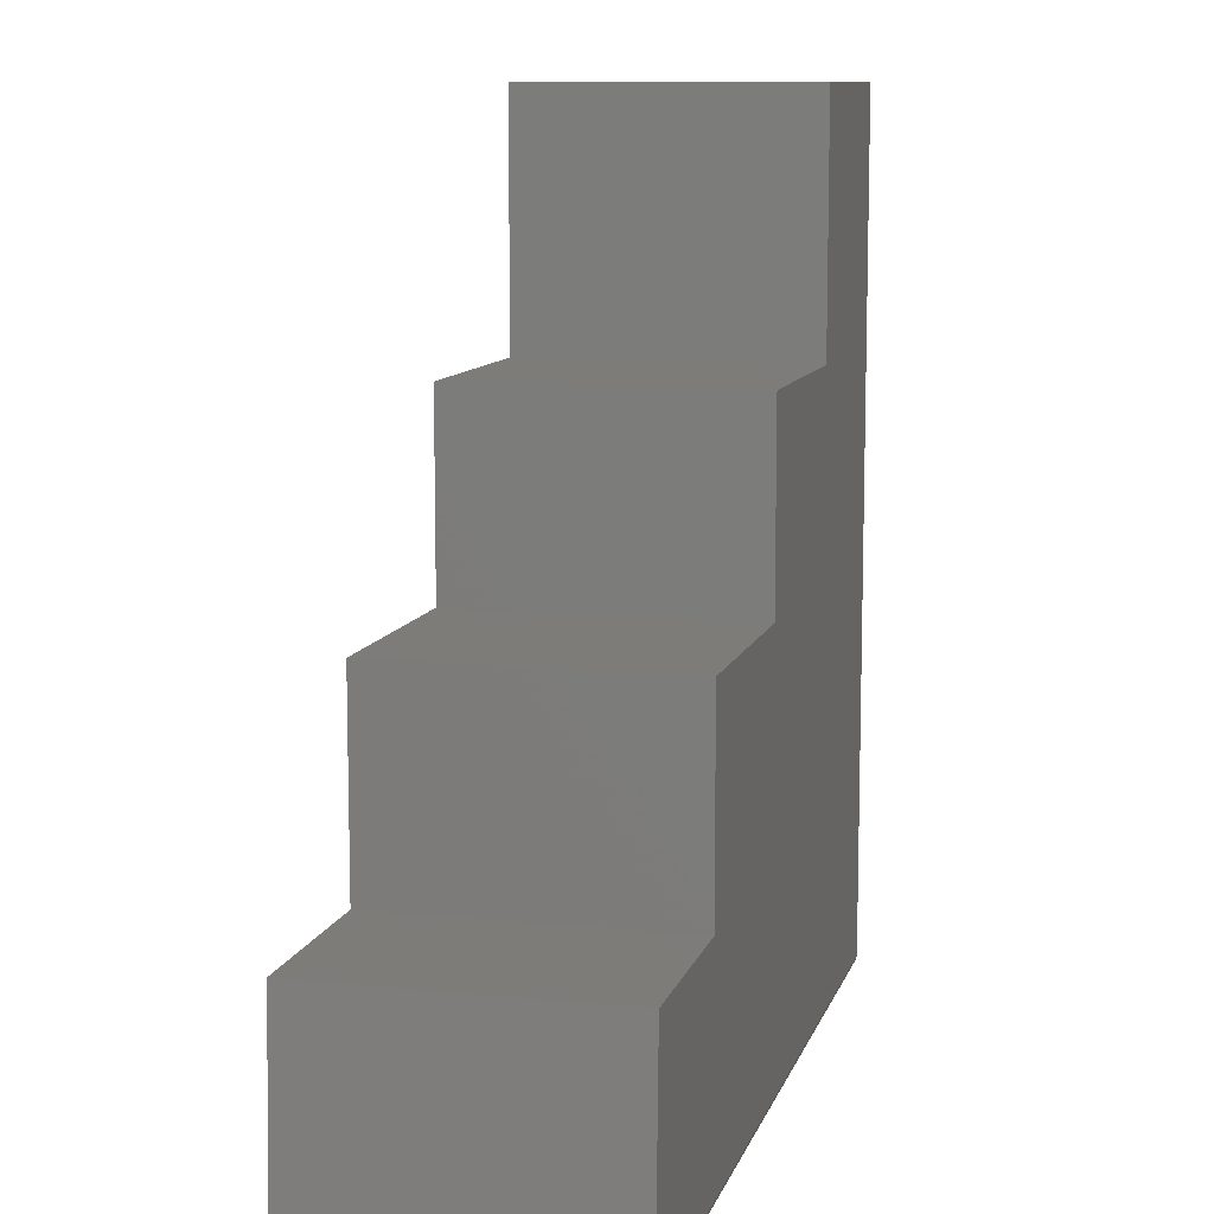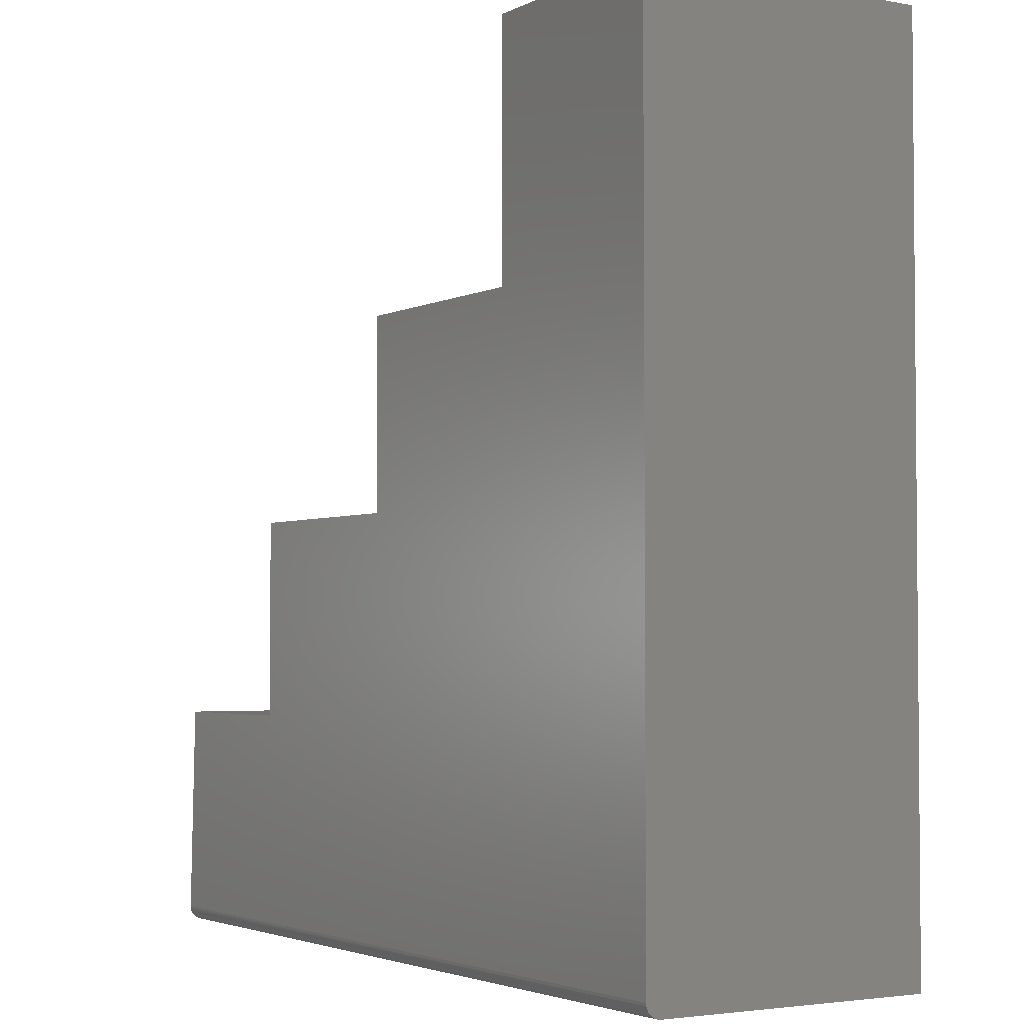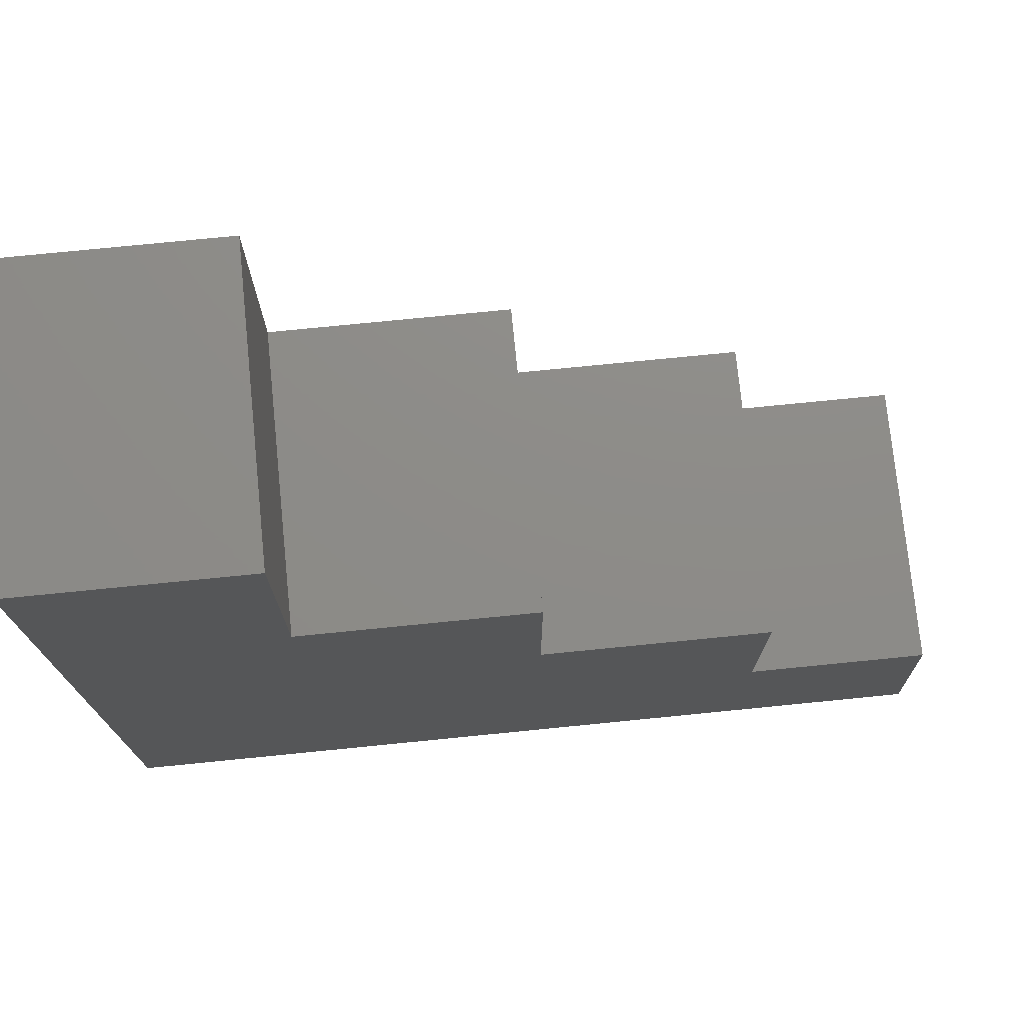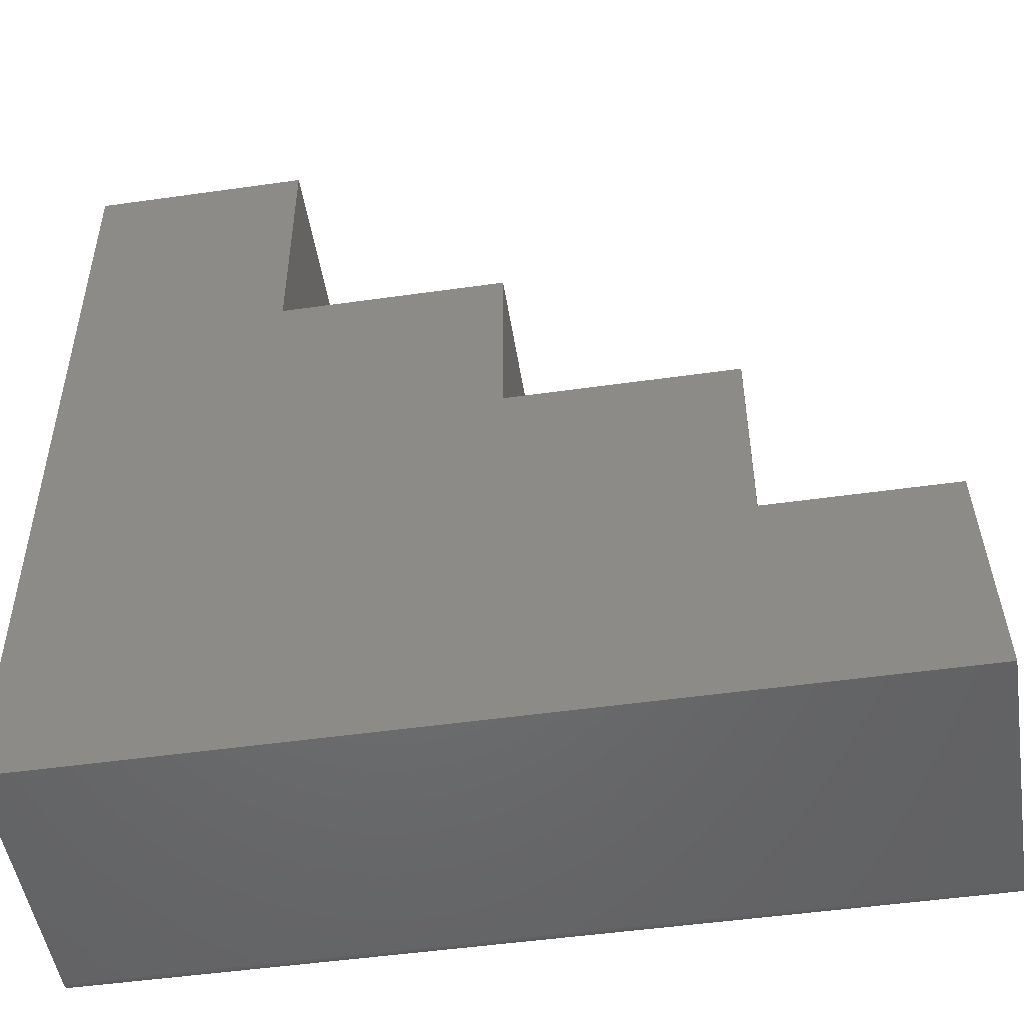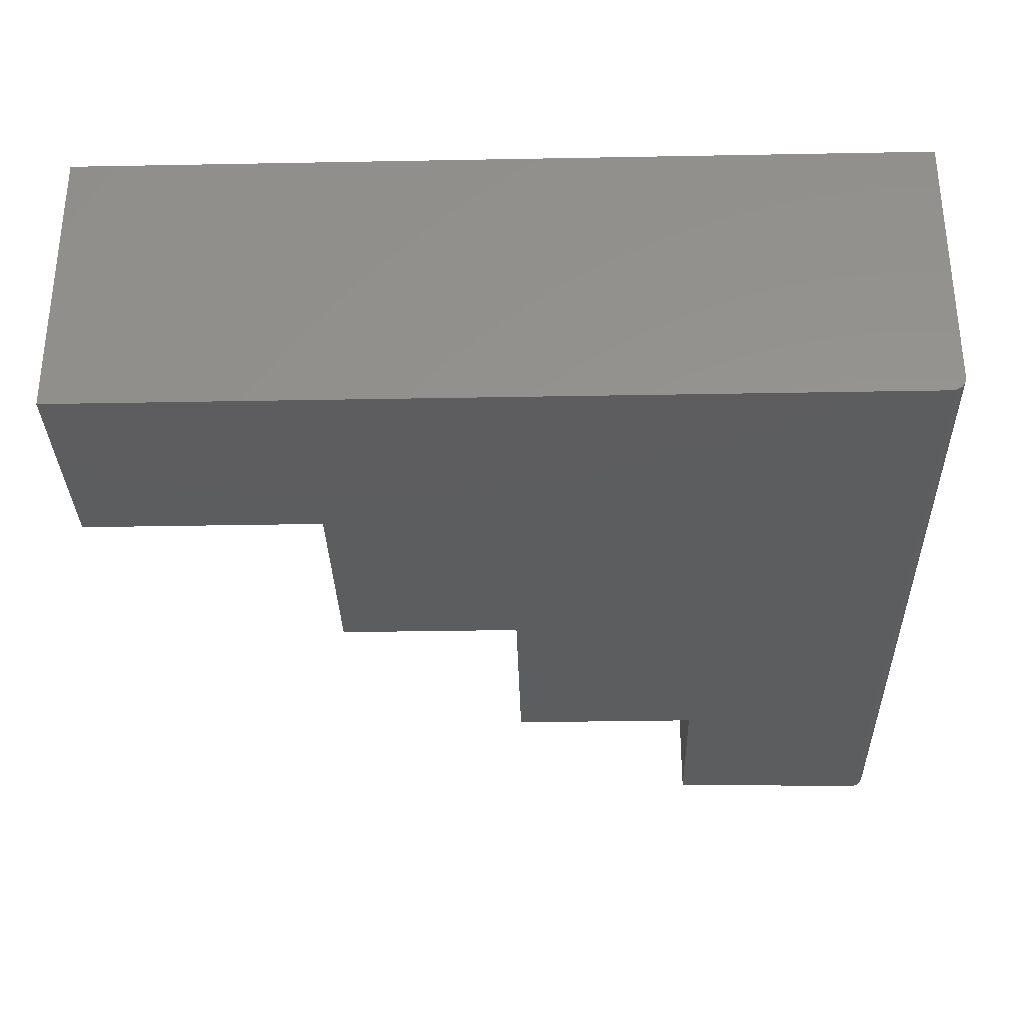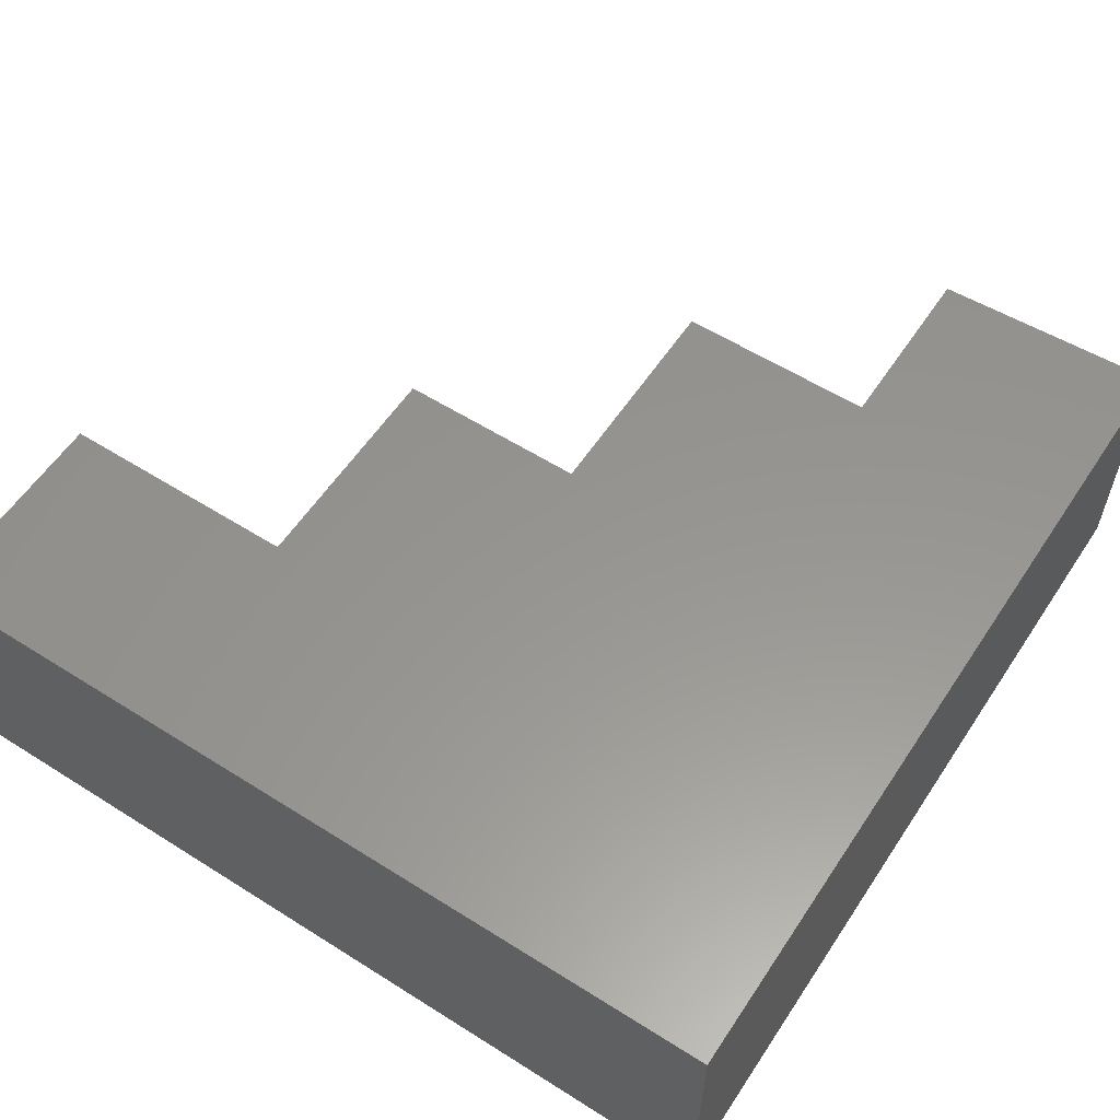
<metadata>
{"format":"stl","ext":"stl","renderer":"f3d","projection":"perspective","resolution":1024,"background":"white","views":[{"elev":10.1,"azim":-75.7,"up":"+Z"},{"elev":-3.1,"azim":57.8,"up":"+Z"},{"elev":75.1,"azim":174.3,"up":"+Z"},{"elev":-49.7,"azim":-171.1,"up":"+Z"},{"elev":-32.1,"azim":91.5,"up":"+Y"},{"elev":57.8,"azim":123.2,"up":"+Y"}]}
</metadata>
<code>
# stl→obj: 38 verts, 72 faces
v 0.1797 -0.3125 0.6406
v -0.05518 -0.3125 0.6406
v 0.1797 -0.3125 -0.2734
v -0.05518 -0.3125 0.3764
v -0.2998 -0.3125 0.1709
v -0.2998 -0.3125 0.3764
v -0.5445 -0.3125 0.1709
v -0.5445 -0.3125 -0.04441
v -0.7494 -0.3125 -0.2734
v -0.7402 -0.3125 -0.04441
v -0.7499 -0.3061 -0.2861
v -0.7498 -0.308 -0.2844
v -0.7497 -0.3096 -0.2826
v -0.75 -0.2969 -0.2891
v -0.7402 1.467e-17 -0.04441
v -0.75 0 -0.2891
v -0.7497 -0.3108 -0.2805
v -0.7496 -0.3118 -0.2782
v -0.7495 -0.3123 -0.2758
v -0.75 -0.2993 -0.2889
v -0.75 -0.3017 -0.2883
v -0.7499 -0.304 -0.2873
v 0.1797 1.548e-16 0.6406
v 0.1797 -0.3122 -0.2765
v 0.1797 -0.3113 -0.2794
v 0.1797 -0.2999 -0.2888
v 0.1797 -0.2969 -0.2891
v 0.1797 -0.3099 -0.2821
v 0.1797 -0.3079 -0.2845
v 0.1797 -0.3056 -0.2864
v 0.1797 -0.3029 -0.2879
v 0.1797 1.032e-16 -0.2891
v -0.05518 1.287e-16 0.6406
v -0.05518 1.141e-16 0.3764
v -0.2998 7.551e-17 0.1709
v -0.2998 8.692e-17 0.3764
v -0.5445 4.835e-17 0.1709
v -0.5445 3.64e-17 -0.04441
f 1 2 3
f 3 2 4
f 3 4 5
f 5 4 6
f 5 7 3
f 3 7 8
f 3 8 9
f 9 8 10
f 11 12 13
f 14 15 16
f 13 17 18
f 13 18 19
f 13 19 9
f 10 15 14
f 10 14 20
f 10 20 21
f 10 21 22
f 10 22 11
f 10 11 13
f 10 13 9
f 23 1 3
f 3 24 25
f 26 27 25
f 26 25 28
f 26 28 29
f 26 29 30
f 26 30 31
f 27 32 25
f 25 32 23
f 25 23 3
f 14 16 27
f 27 16 32
f 31 30 22
f 22 30 11
f 25 24 18
f 14 27 20
f 20 27 26
f 20 26 21
f 21 26 31
f 21 31 22
f 11 30 12
f 12 30 29
f 12 29 13
f 13 29 28
f 13 28 17
f 17 28 25
f 17 25 18
f 3 9 24
f 24 9 19
f 24 19 18
f 23 32 33
f 33 32 34
f 32 35 34
f 34 35 36
f 35 32 37
f 37 32 38
f 32 16 38
f 38 16 15
f 38 15 8
f 8 15 10
f 37 38 7
f 7 38 8
f 35 37 5
f 5 37 7
f 36 35 6
f 6 35 5
f 34 36 4
f 4 36 6
f 33 34 2
f 2 34 4
f 23 33 1
f 1 33 2

</code>
